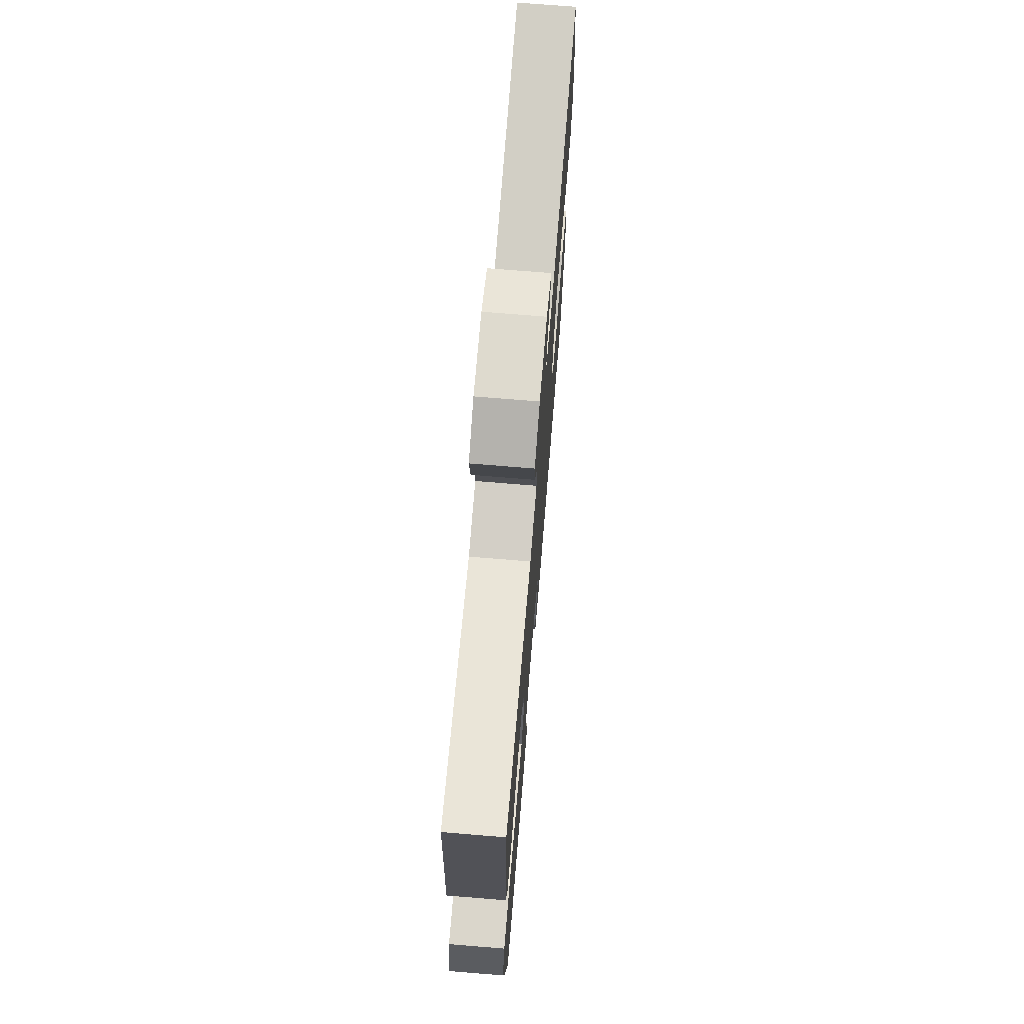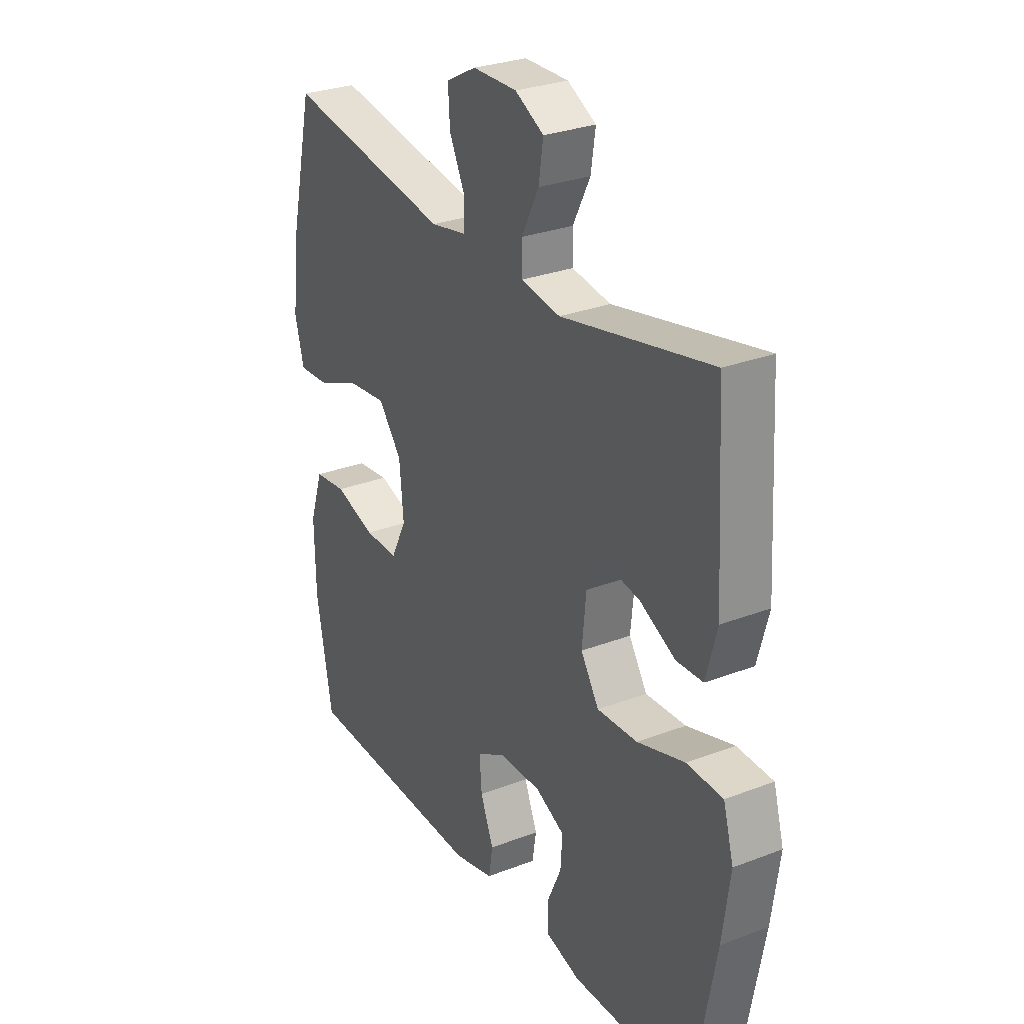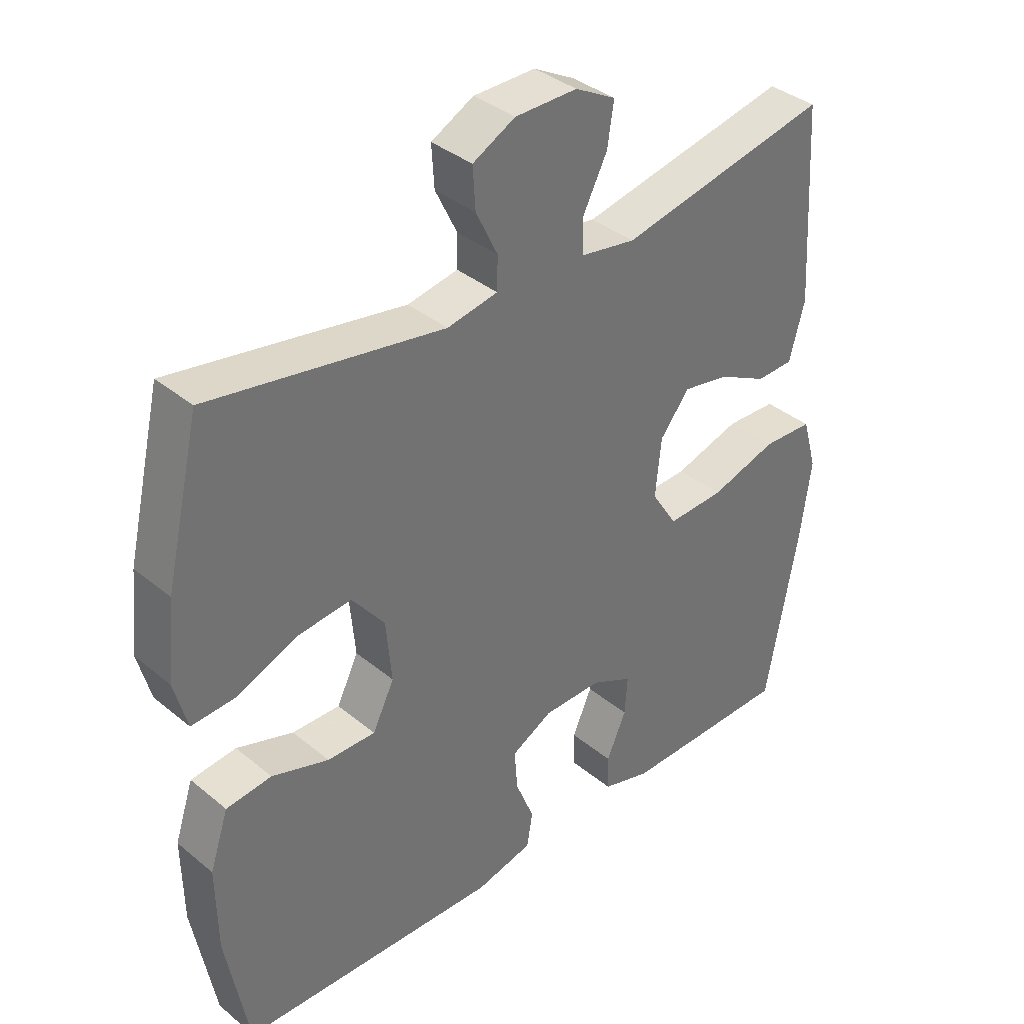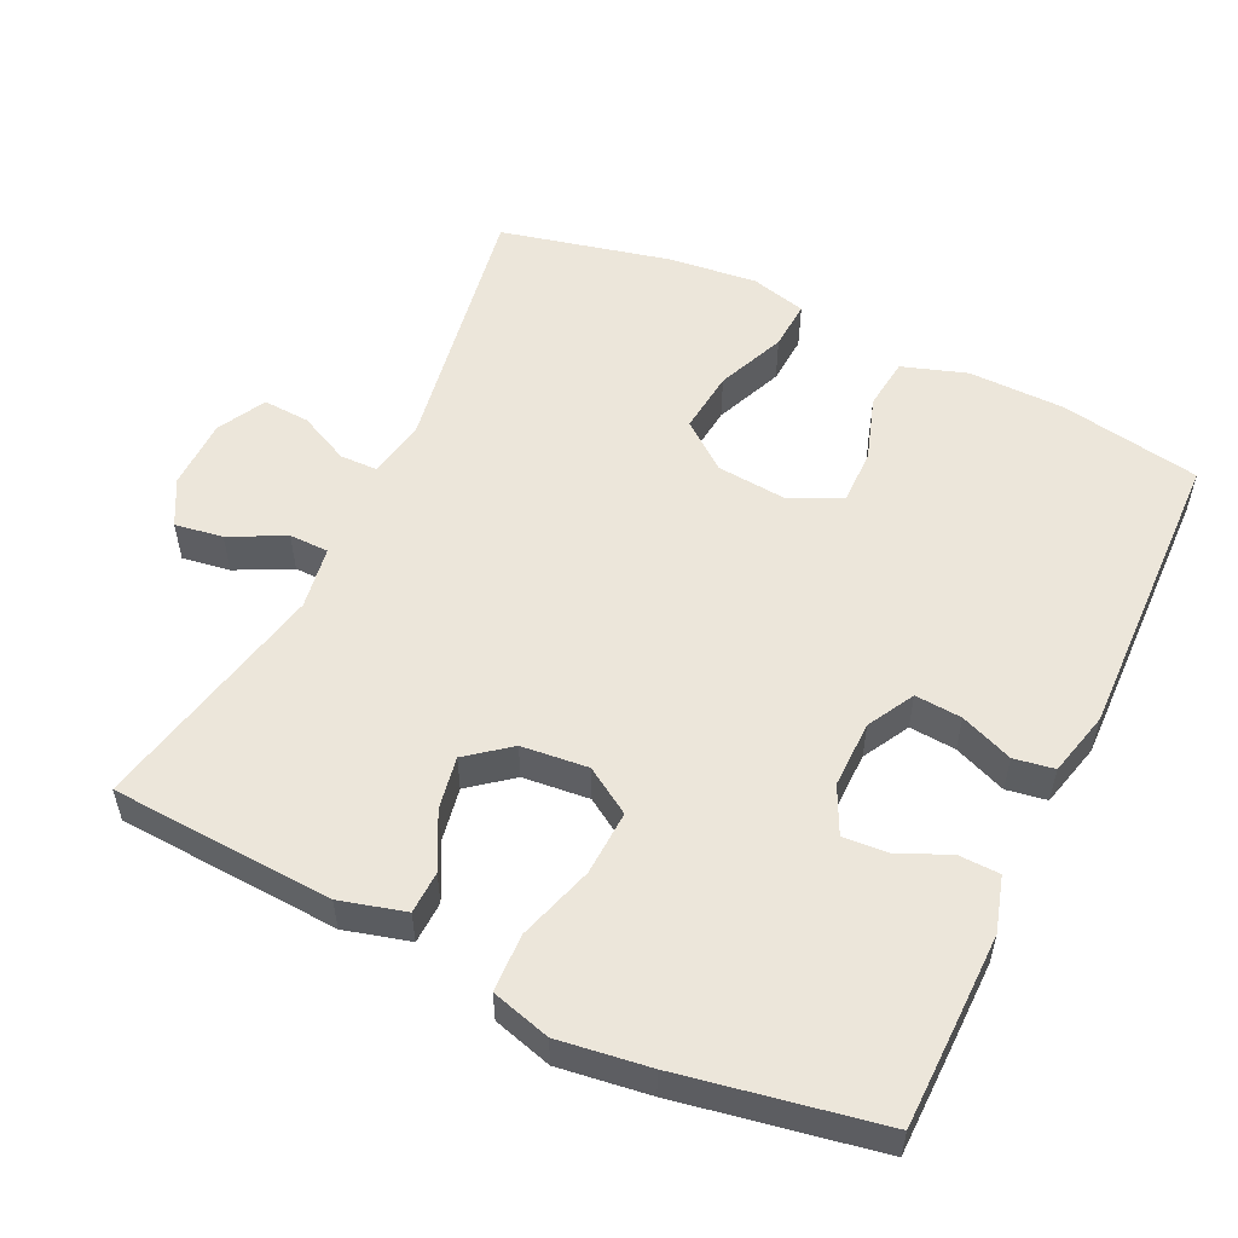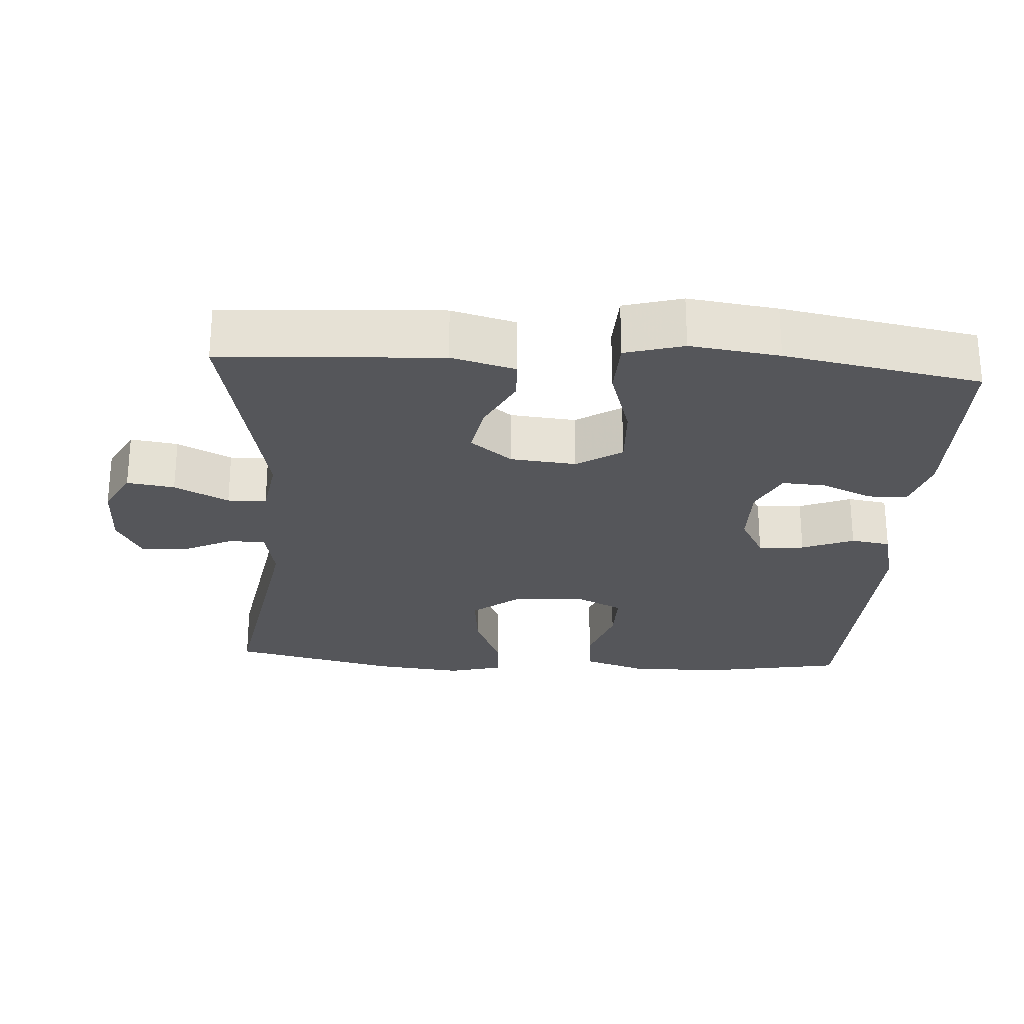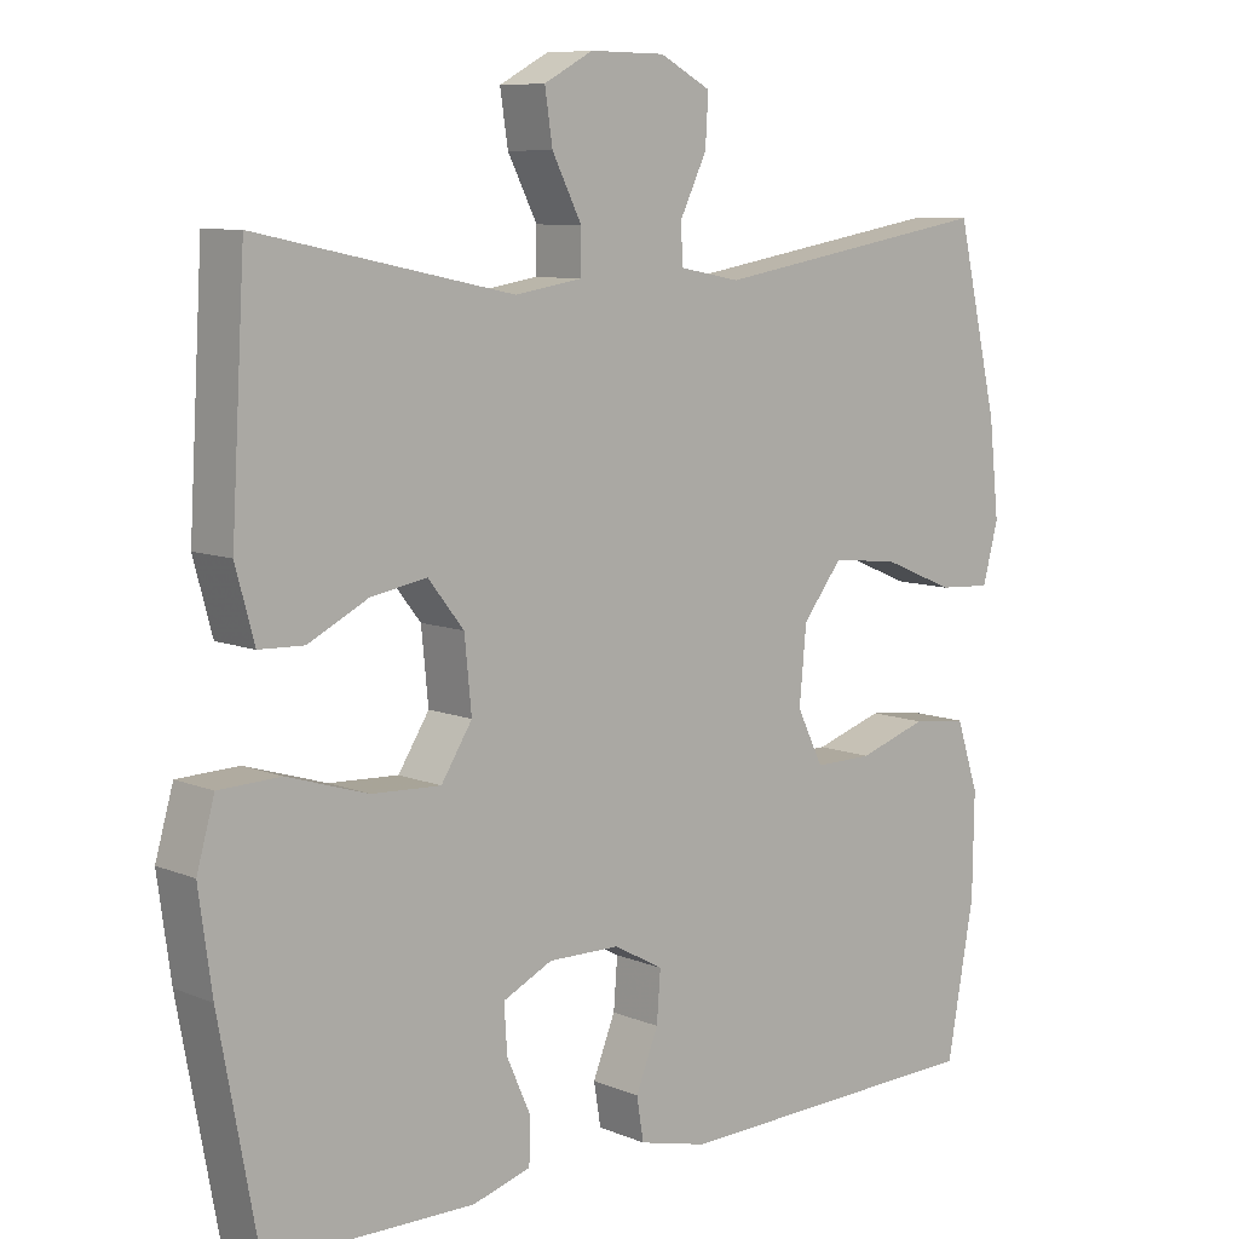
<metadata>
{"format":"obj","ext":"obj","renderer":"f3d","projection":"perspective","resolution":1024,"background":"white","views":[{"elev":71.9,"azim":94.7,"up":"+Z"},{"elev":28.7,"azim":60.1,"up":"+Z"},{"elev":36.9,"azim":-43.3,"up":"+Z"},{"elev":54.3,"azim":115.5,"up":"+Y"},{"elev":-25.8,"azim":86.3,"up":"+Y"},{"elev":8.6,"azim":138.0,"up":"+Z"}]}
</metadata>
<code>
v -0.5 0.07 -0.5
v -0.535 0.07 -0.307
v -0.537 0.07 -0.175
v -0.508 0.07 -0.087
v -0.437 0.07 -0.079
v -0.348 0.07 -0.108
v -0.273 0.07 -0.109
v -0.239 0.07 -0.04
v -0.248 0.07 0.057
v -0.299 0.07 0.122
v -0.385 0.07 0.113
v -0.479 0.07 0.074
v -0.547 0.07 0.07
v -0.567 0.07 0.146
v -0.554 0.07 0.267
v -0.5 0.07 0.5
v -0.136 0.07 0.438
v -0.057 0.07 0.453
v -0.056 0.07 0.504
v -0.09 0.07 0.574
v -0.094 0.07 0.638
v -0.028 0.07 0.673
v 0.069 0.07 0.674
v 0.132 0.07 0.64
v 0.122 0.07 0.574
v 0.084 0.07 0.499
v 0.085 0.07 0.445
v 0.171 0.07 0.431
v 0.5 0.07 0.5
v 0.518 0.07 0.195
v 0.494 0.07 0.106
v 0.436 0.07 0.104
v 0.359 0.07 0.143
v 0.287 0.07 0.156
v 0.241 0.07 0.098
v 0.232 0.07 0.007
v 0.272 0.07 -0.056
v 0.361 0.07 -0.052
v 0.465 0.07 -0.02
v 0.544 0.07 -0.023
v 0.567 0.07 -0.104
v 0.55 0.07 -0.228
v 0.5 0.07 -0.5
v 0.352 0.07 -0.502
v 0.234 0.07 -0.503
v 0.159 0.07 -0.481
v 0.157 0.07 -0.425
v 0.188 0.07 -0.355
v 0.192 0.07 -0.294
v 0.128 0.07 -0.263
v 0.036 0.07 -0.264
v -0.028 0.07 -0.299
v -0.023 0.07 -0.363
v 0.006 0.07 -0.435
v -0.003 0.07 -0.49
v -0.092 0.07 -0.512
v -0.5 0 -0.5
v -0.535 0 -0.307
v -0.537 0 -0.175
v -0.508 0 -0.087
v -0.437 0 -0.079
v -0.348 0 -0.108
v -0.273 0 -0.109
v -0.239 0 -0.04
v -0.248 0 0.057
v -0.299 0 0.122
v -0.385 0 0.113
v -0.479 0 0.074
v -0.547 0 0.07
v -0.567 0 0.146
v -0.554 0 0.267
v -0.5 0 0.5
v -0.136 0 0.438
v -0.057 0 0.453
v -0.056 0 0.504
v -0.09 0 0.574
v -0.094 0 0.638
v -0.028 0 0.673
v 0.069 0 0.674
v 0.132 0 0.64
v 0.122 0 0.574
v 0.084 0 0.499
v 0.085 0 0.445
v 0.171 0 0.431
v 0.5 0 0.5
v 0.518 0 0.195
v 0.494 0 0.106
v 0.436 0 0.104
v 0.359 0 0.143
v 0.287 0 0.156
v 0.241 0 0.098
v 0.232 0 0.007
v 0.272 0 -0.056
v 0.361 0 -0.052
v 0.465 0 -0.02
v 0.544 0 -0.023
v 0.567 0 -0.104
v 0.55 0 -0.228
v 0.5 0 -0.5
v 0.352 0 -0.502
v 0.234 0 -0.503
v 0.159 0 -0.481
v 0.157 0 -0.425
v 0.188 0 -0.355
v 0.192 0 -0.294
v 0.128 0 -0.263
v 0.036 0 -0.264
v -0.028 0 -0.299
v -0.023 0 -0.363
v 0.006 0 -0.435
v -0.003 0 -0.49
v -0.092 0 -0.512
f 4 5 6
f 3 4 6
f 2 3 6
f 1 2 6
f 56 1 6
f 55 56 6
f 54 55 6
f 53 54 6
f 52 53 6 7
f 51 52 7 8
f 50 51 8 9
f 49 50 9 10
f 46 47 48
f 45 46 48
f 44 45 48
f 43 44 48
f 42 43 48
f 41 42 48
f 40 41 48
f 39 40 48
f 38 39 48
f 37 38 48 49
f 36 37 49 10
f 31 32 33
f 30 31 33
f 29 30 33
f 28 29 33
f 27 28 33 34
f 24 25 26
f 23 24 26
f 22 23 26
f 21 22 26
f 20 21 26
f 19 20 26
f 18 19 26 27
f 27 34 35
f 18 27 35
f 17 18 35
f 15 16 17
f 14 15 17
f 13 14 17
f 12 13 17
f 11 12 17
f 17 35 36 10
f 10 11 17
f 62 61 60
f 62 60 59
f 62 59 58
f 62 58 57
f 62 57 112
f 62 112 111
f 62 111 110
f 62 110 109
f 63 62 109 108
f 64 63 108 107
f 65 64 107 106
f 66 65 106 105
f 104 103 102
f 104 102 101
f 104 101 100
f 104 100 99
f 104 99 98
f 104 98 97
f 104 97 96
f 104 96 95
f 104 95 94
f 105 104 94 93
f 66 105 93 92
f 89 88 87
f 89 87 86
f 89 86 85
f 89 85 84
f 90 89 84 83
f 82 81 80
f 82 80 79
f 82 79 78
f 82 78 77
f 82 77 76
f 82 76 75
f 83 82 75 74
f 91 90 83
f 91 83 74
f 91 74 73
f 73 72 71
f 73 71 70
f 73 70 69
f 73 69 68
f 73 68 67
f 66 92 91 73
f 73 67 66
f 1 57 58 2
f 2 58 59 3
f 3 59 60 4
f 4 60 61 5
f 5 61 62 6
f 6 62 63 7
f 7 63 64 8
f 8 64 65 9
f 9 65 66 10
f 10 66 67 11
f 11 67 68 12
f 12 68 69 13
f 13 69 70 14
f 14 70 71 15
f 15 71 72 16
f 16 72 73 17
f 17 73 74 18
f 18 74 75 19
f 19 75 76 20
f 20 76 77 21
f 21 77 78 22
f 22 78 79 23
f 23 79 80 24
f 24 80 81 25
f 25 81 82 26
f 26 82 83 27
f 27 83 84 28
f 28 84 85 29
f 29 85 86 30
f 30 86 87 31
f 31 87 88 32
f 32 88 89 33
f 33 89 90 34
f 34 90 91 35
f 35 91 92 36
f 36 92 93 37
f 37 93 94 38
f 38 94 95 39
f 39 95 96 40
f 40 96 97 41
f 41 97 98 42
f 42 98 99 43
f 43 99 100 44
f 44 100 101 45
f 45 101 102 46
f 46 102 103 47
f 47 103 104 48
f 48 104 105 49
f 49 105 106 50
f 50 106 107 51
f 51 107 108 52
f 52 108 109 53
f 53 109 110 54
f 54 110 111 55
f 55 111 112 56
f 56 112 57 1

</code>
